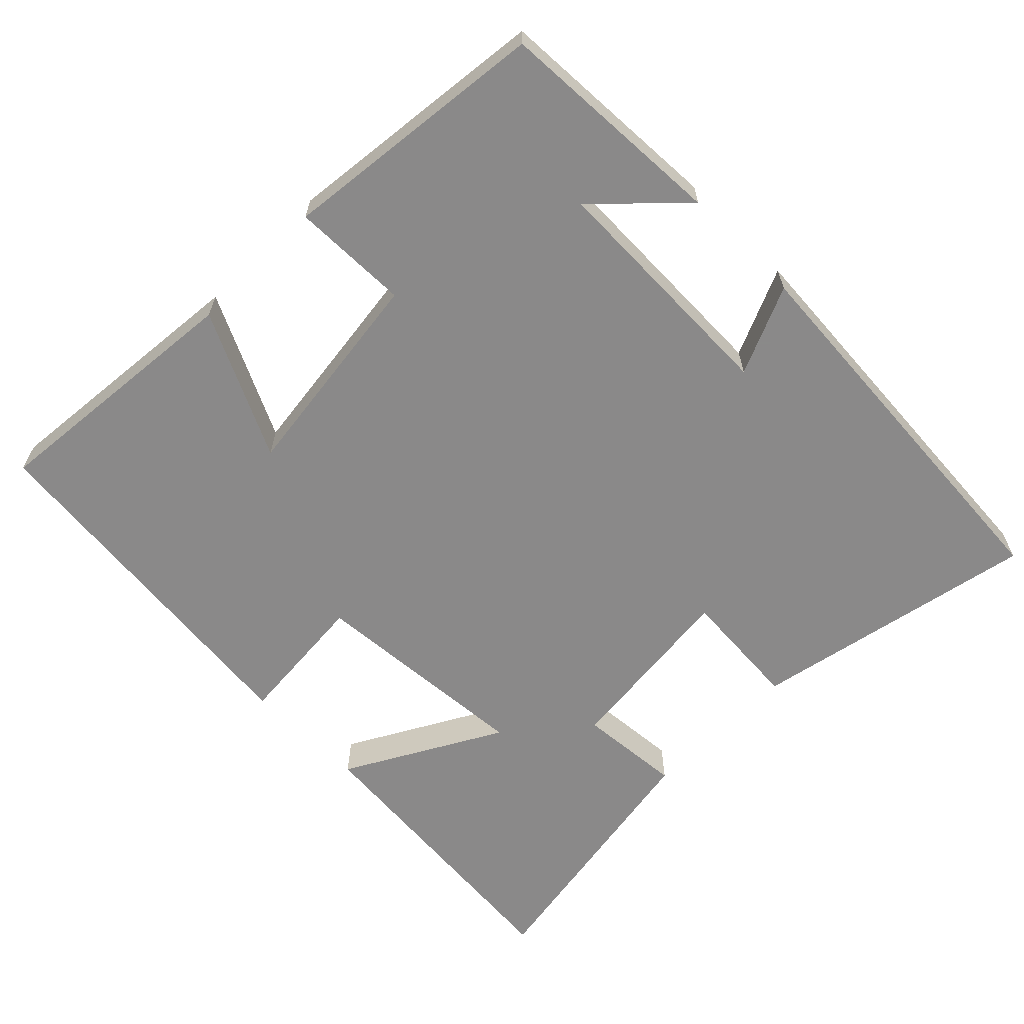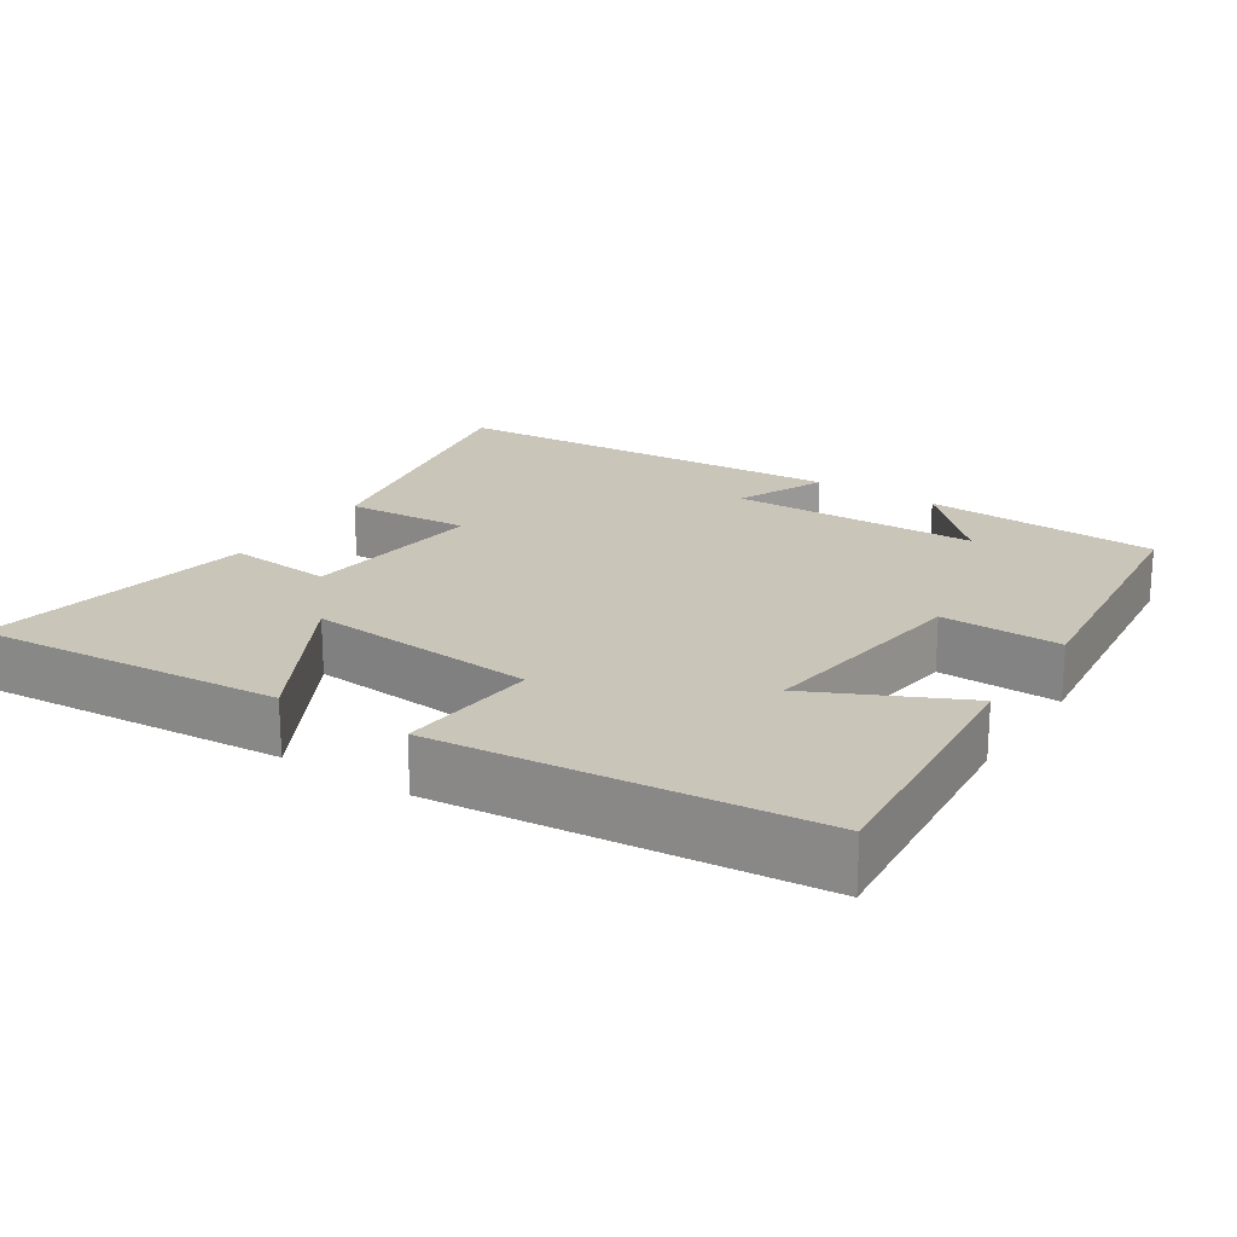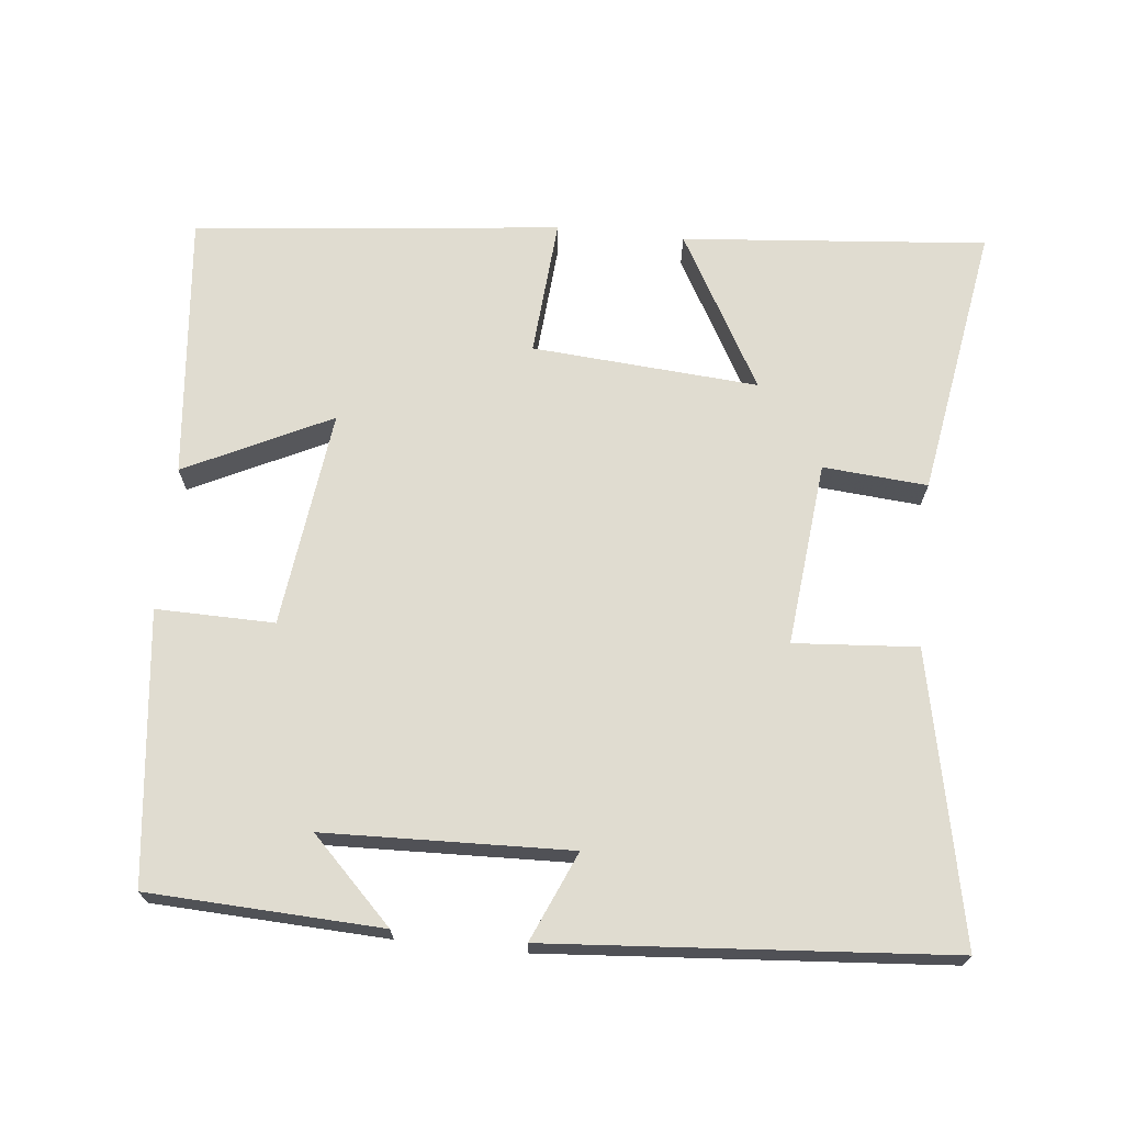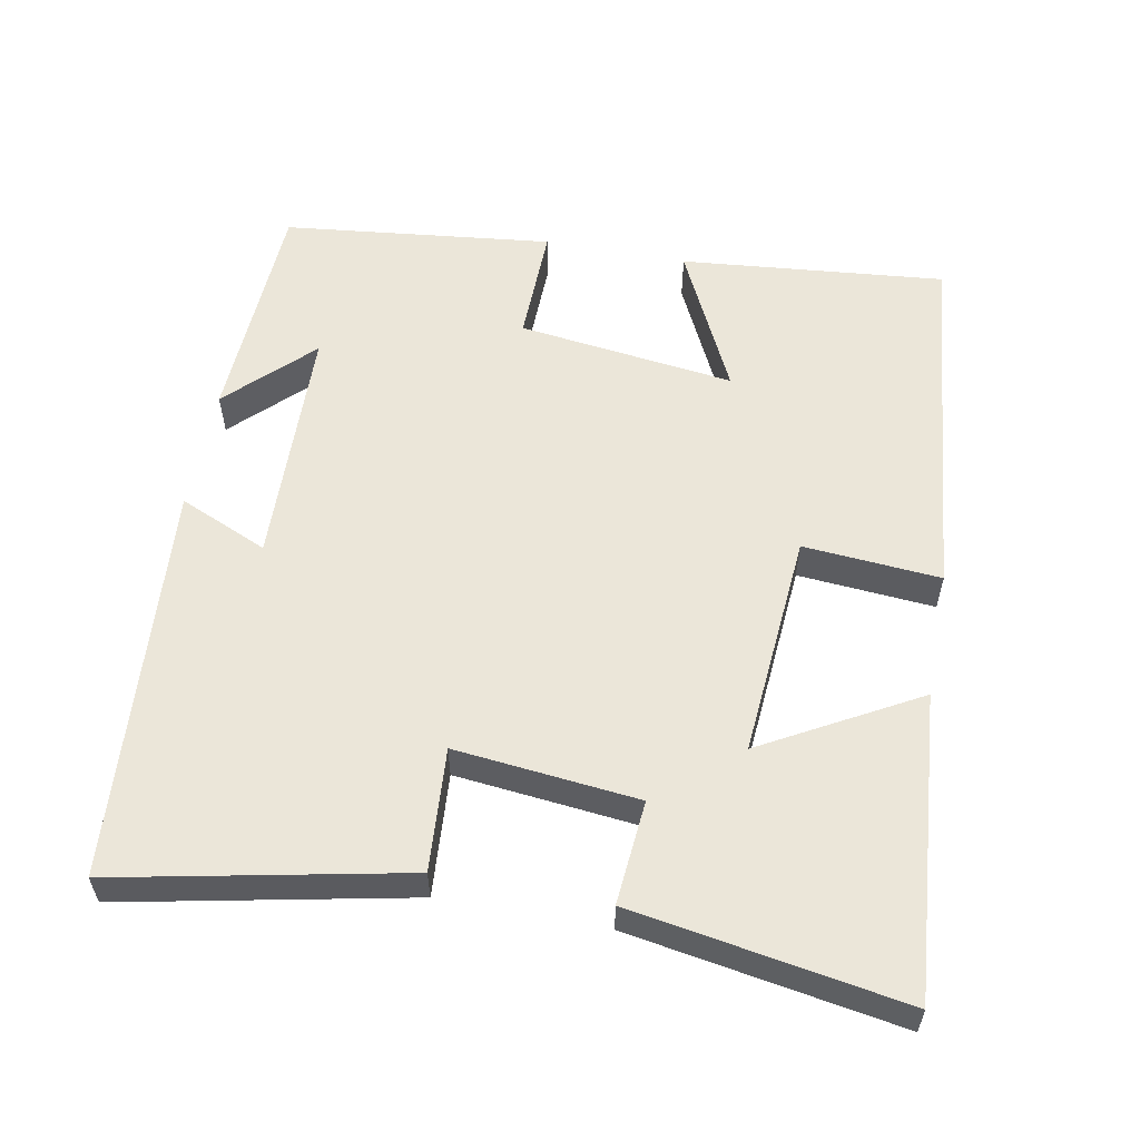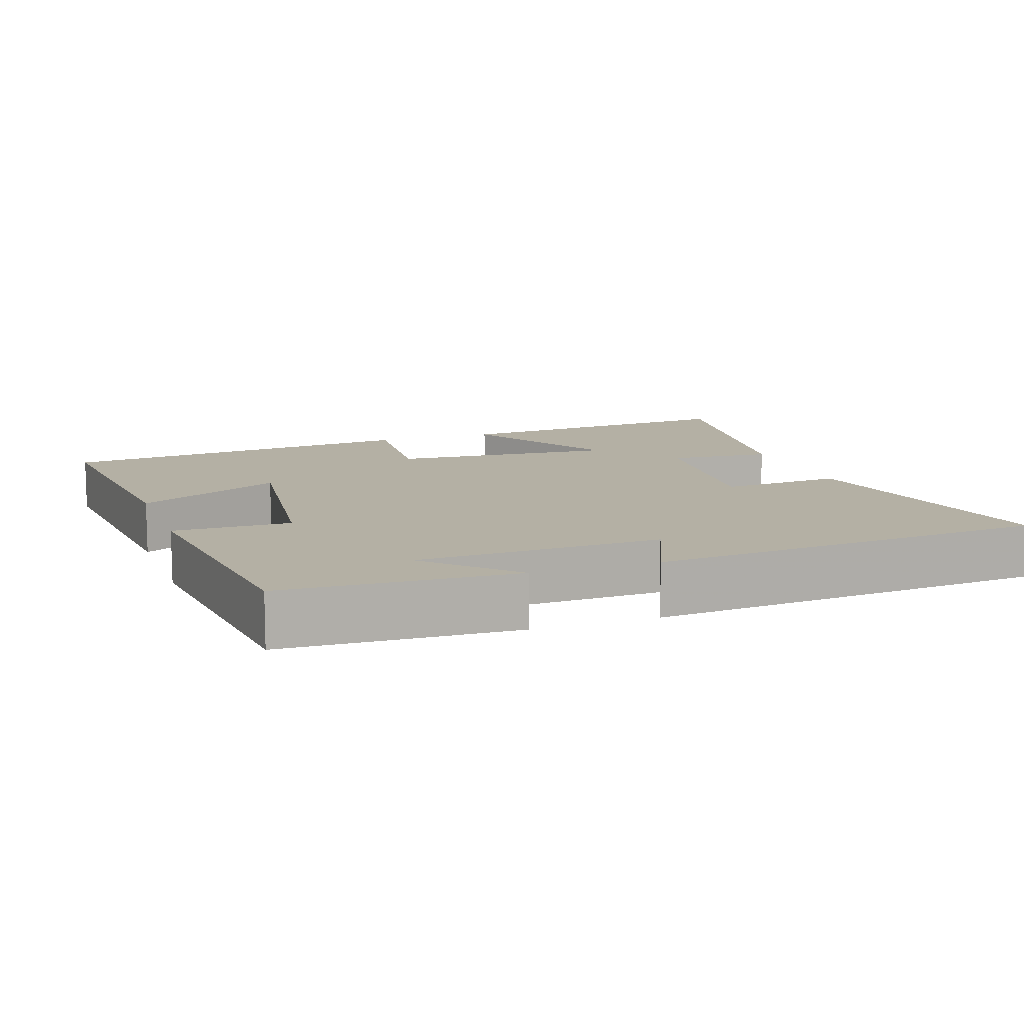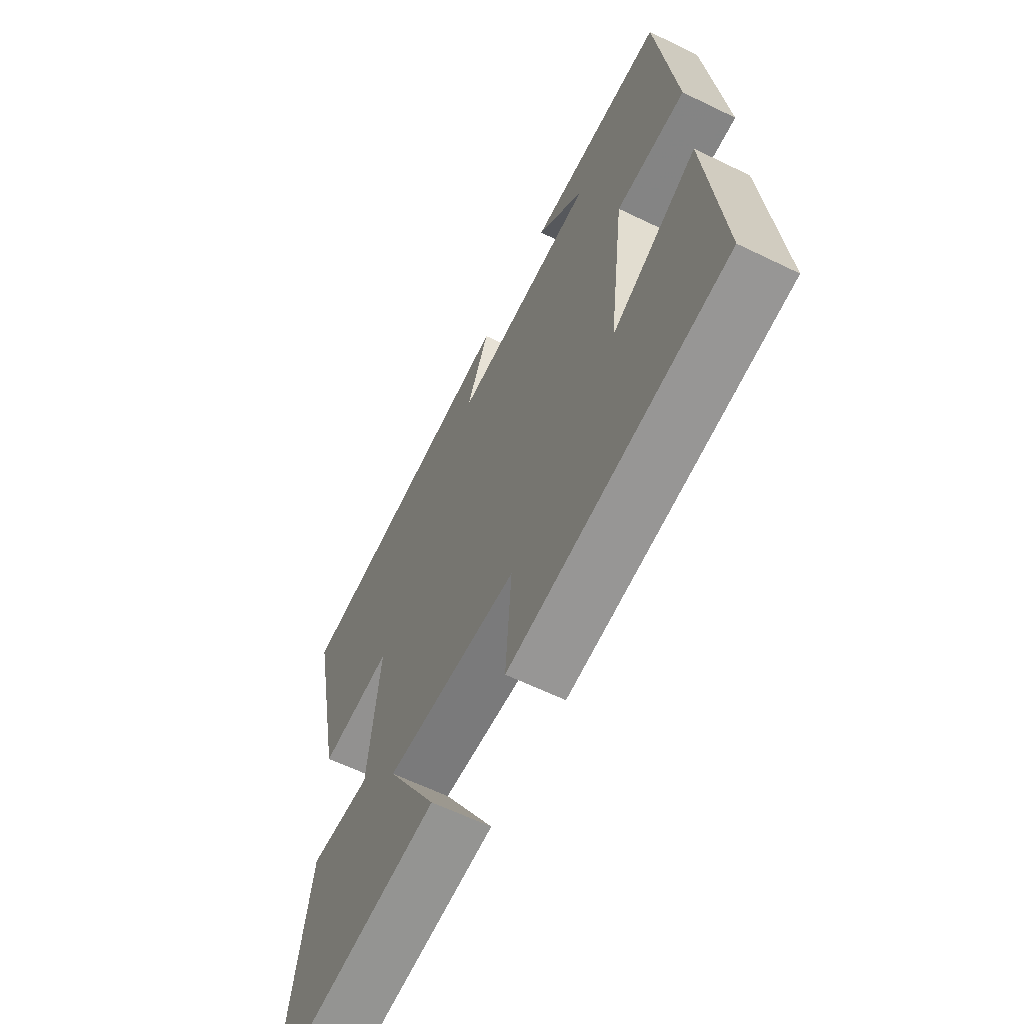
<metadata>
{"format":"obj","ext":"obj","renderer":"f3d","projection":"perspective","resolution":1024,"background":"white","views":[{"elev":-63.3,"azim":-44.8,"up":"+Y"},{"elev":20.7,"azim":-146.6,"up":"+Y"},{"elev":69.6,"azim":5.8,"up":"+Y"},{"elev":57.0,"azim":100.7,"up":"+Y"},{"elev":11.4,"azim":-19.5,"up":"+Y"},{"elev":-62.3,"azim":-116.2,"up":"+Z"}]}
</metadata>
<code>
v -0.535 0.07 -0.448
v -0.5 0.07 -0.084
v -0.3 0.07 -0.181
v -0.338 0.07 0.117
v -0.5 0.07 0.114
v -0.458 0.07 0.485
v -0.139 0.07 0.5
v -0.25 0.07 0.388
v 0.086 0.07 0.378
v 0.033 0.07 0.5
v 0.581 0.07 0.46
v 0.5 0.07 0.065
v 0.331 0.07 0.077
v 0.357 0.07 -0.175
v 0.5 0.07 -0.163
v 0.562 0.07 -0.536
v 0.144 0.07 -0.5
v 0.263 0.07 -0.287
v -0.047 0.07 -0.311
v -0.032 0.07 -0.5
v -0.535 0 -0.448
v -0.5 0 -0.084
v -0.3 0 -0.181
v -0.338 0 0.117
v -0.5 0 0.114
v -0.458 0 0.485
v -0.139 0 0.5
v -0.25 0 0.388
v 0.086 0 0.378
v 0.033 0 0.5
v 0.581 0 0.46
v 0.5 0 0.065
v 0.331 0 0.077
v 0.357 0 -0.175
v 0.5 0 -0.163
v 0.562 0 -0.536
v 0.144 0 -0.5
v 0.263 0 -0.287
v -0.047 0 -0.311
v -0.032 0 -0.5
f 1 2 3
f 20 1 3
f 19 20 3
f 18 19 3 4
f 16 17 18
f 15 16 18
f 14 15 18
f 13 14 18 4
f 11 12 13
f 10 11 13
f 9 10 13
f 8 9 13 4
f 6 7 8
f 4 5 6 8
f 23 22 21
f 23 21 40
f 23 40 39
f 24 23 39 38
f 38 37 36
f 38 36 35
f 38 35 34
f 24 38 34 33
f 33 32 31
f 33 31 30
f 33 30 29
f 24 33 29 28
f 28 27 26
f 28 26 25 24
f 1 21 22 2
f 2 22 23 3
f 3 23 24 4
f 4 24 25 5
f 5 25 26 6
f 6 26 27 7
f 7 27 28 8
f 8 28 29 9
f 9 29 30 10
f 10 30 31 11
f 11 31 32 12
f 12 32 33 13
f 13 33 34 14
f 14 34 35 15
f 15 35 36 16
f 16 36 37 17
f 17 37 38 18
f 18 38 39 19
f 19 39 40 20
f 20 40 21 1

</code>
